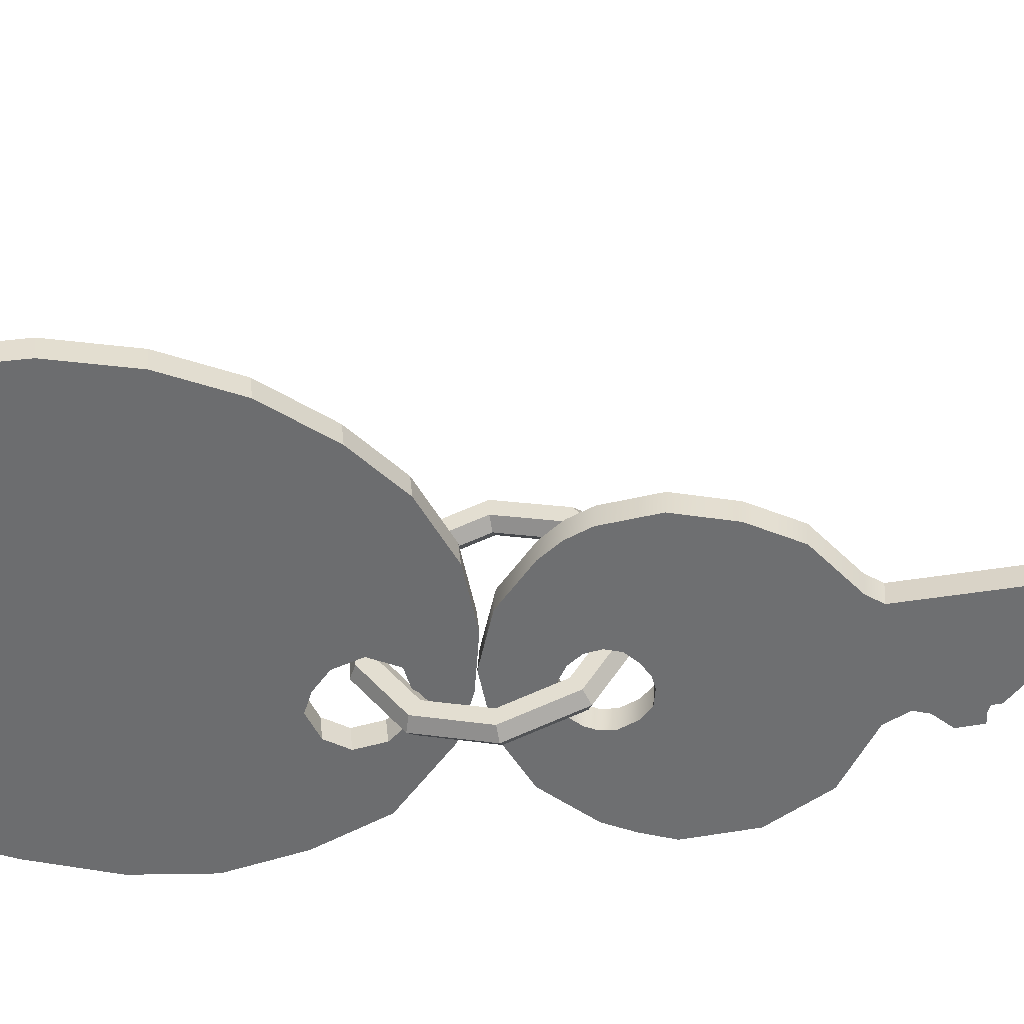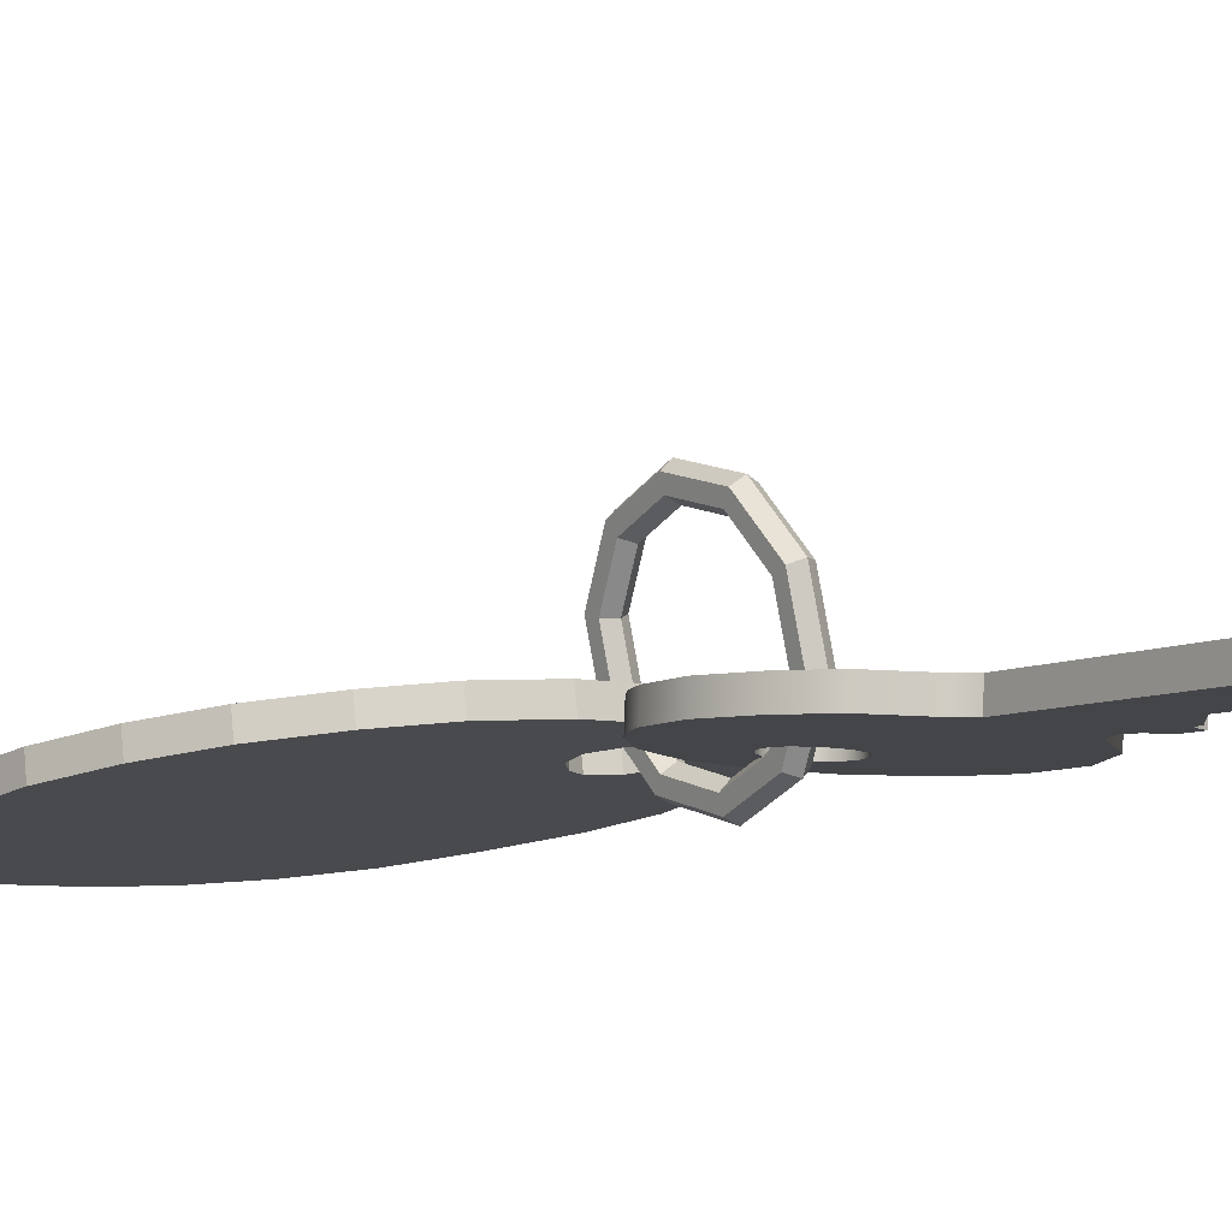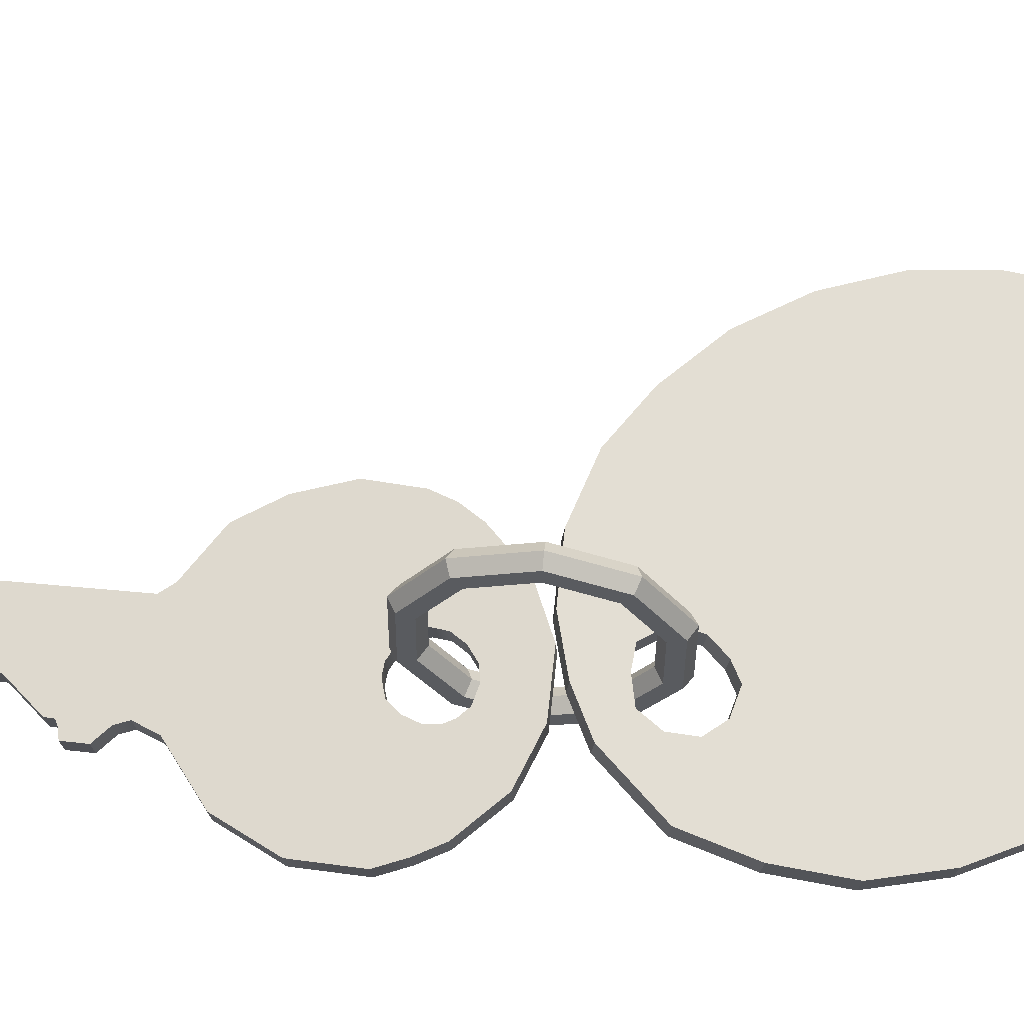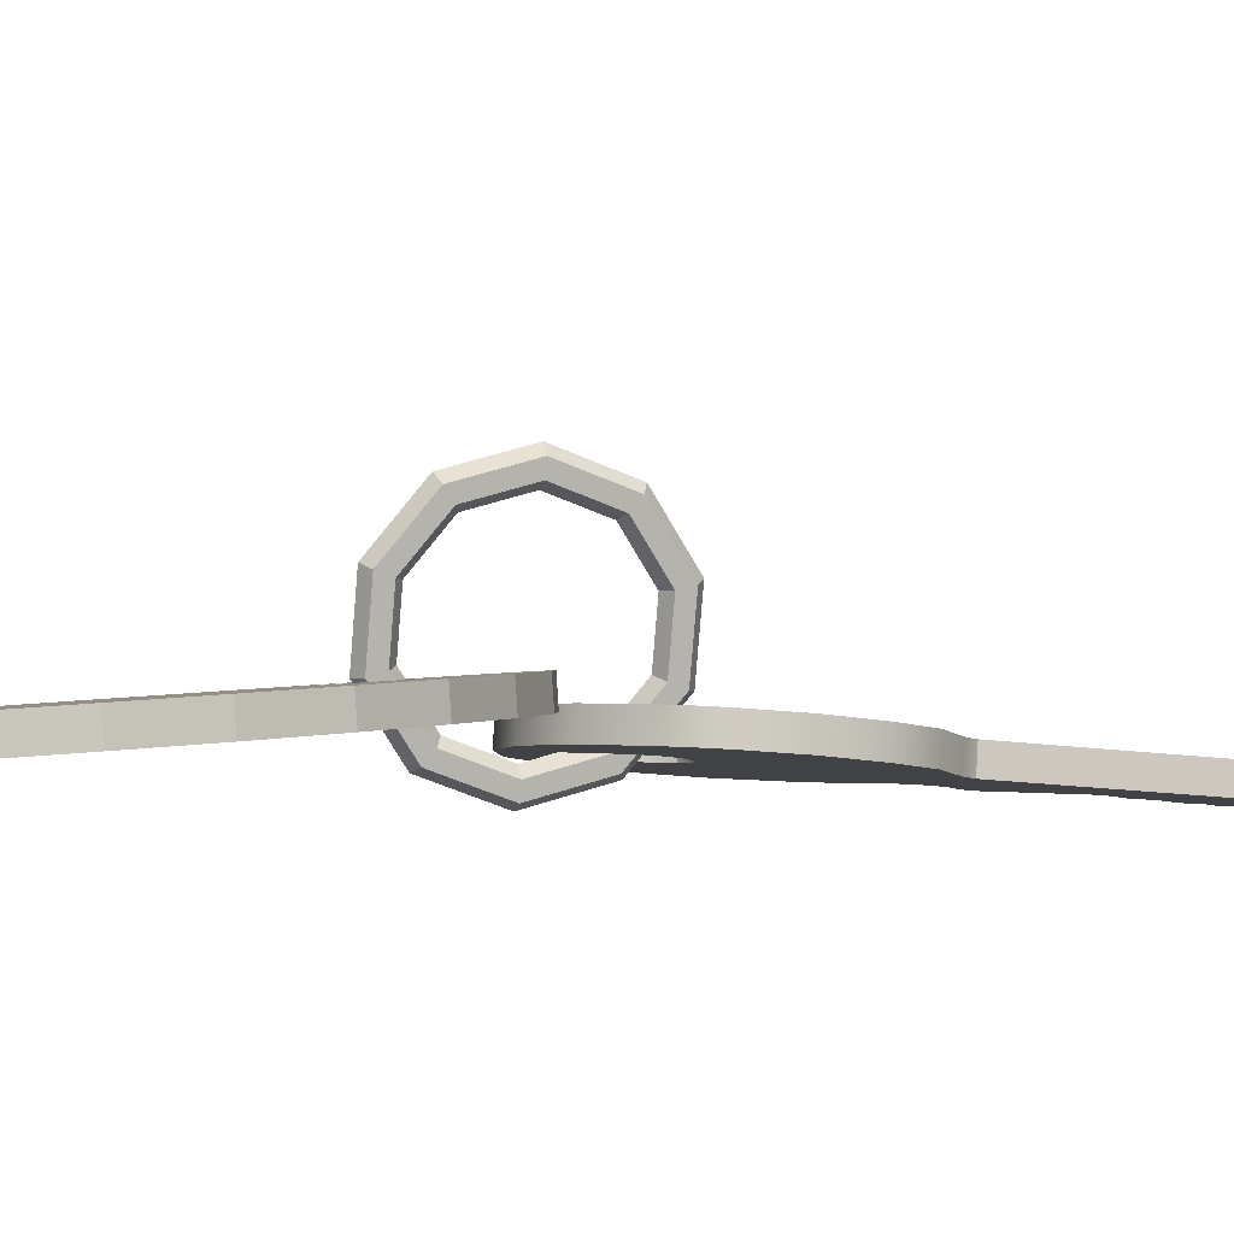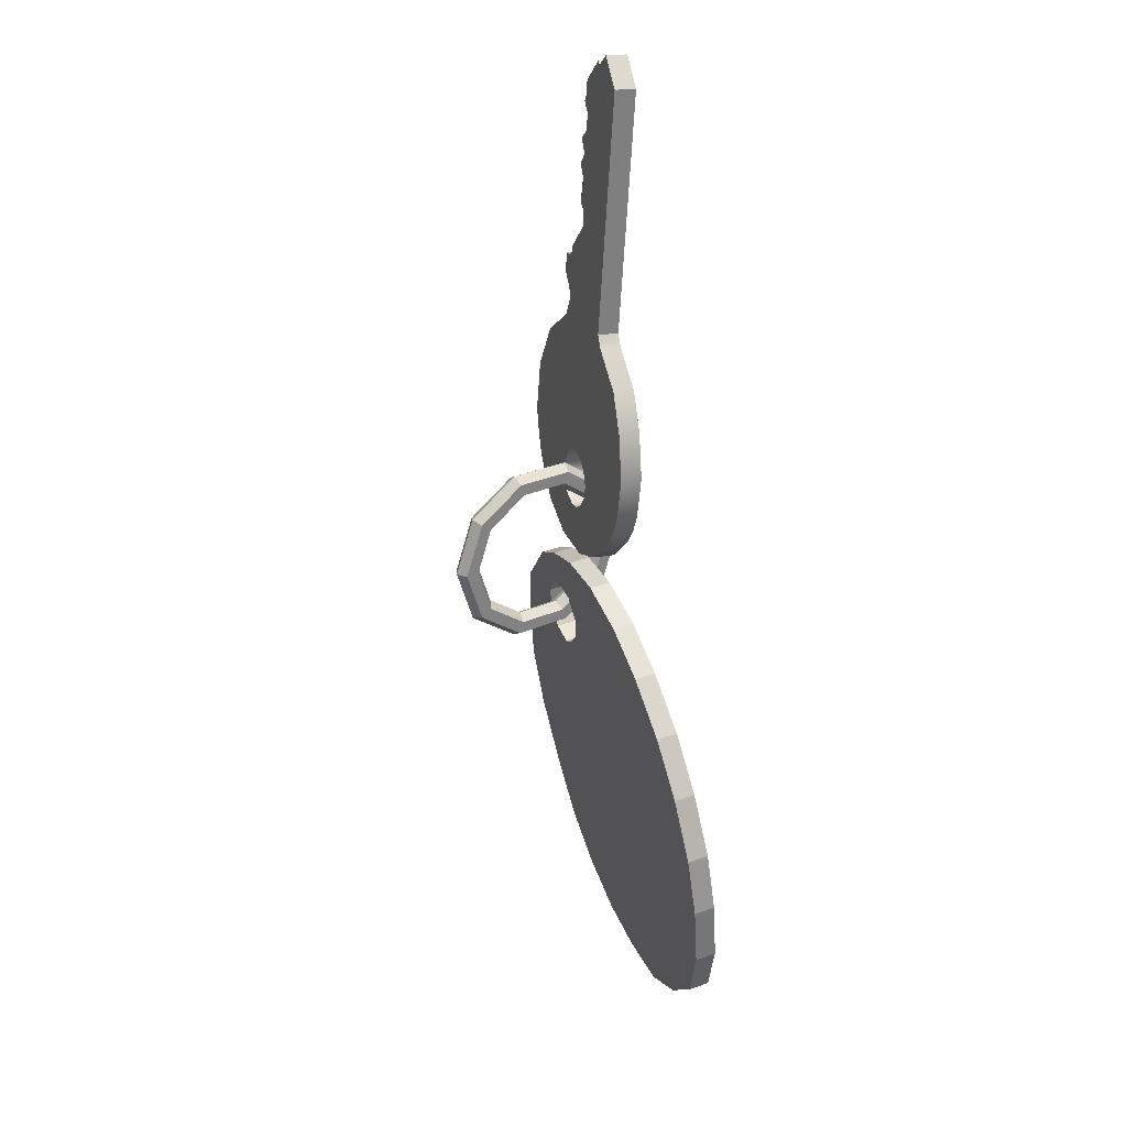
<metadata>
{"format":"obj","ext":"obj","renderer":"f3d","projection":"perspective","resolution":1024,"background":"white","views":[{"elev":-55.5,"azim":-78.3,"up":"+Y"},{"elev":-11.5,"azim":-35.8,"up":"+Y"},{"elev":70.8,"azim":96.2,"up":"+Y"},{"elev":-4.7,"azim":-105.5,"up":"+Y"},{"elev":30.7,"azim":-109.3,"up":"+Z"}]}
</metadata>
<code>
o key_mp_2_1
v -0.007335 -0.005815 0.03066
v -0.006073 -0.005908 0.03224
v -0.006021 -0.007935 0.06675
v -0.00208 -0.008135 0.07016
v -2.1e-05 -0.008027 0.06832
v 0.000592 -0.008048 0.06867
v 0.004184 -0.007834 0.06504
v 0.004184 -0.007711 0.06294
v 0.004622 -0.007655 0.06198
v 0.003308 -0.007583 0.06076
v 0.003264 -0.007447 0.05844
v 0.004797 -0.007347 0.05674
v 0.003527 -0.007244 0.05499
v 0.004709 -0.007139 0.05319
v 0.003439 -0.007046 0.05162
v 0.003351 -0.006915 0.04939
v 0.003789 -0.006838 0.04808
v 0.002388 -0.006776 0.04703
v 0.002388 -0.006651 0.04489
v 0.006039 -0.0064 0.04062
v 0.006092 -0.006339 0.03957
v 0.006775 -0.006317 0.03921
v 0.008036 -0.006302 0.03894
v 0.008089 -0.006138 0.03616
v 0.006215 -0.006038 0.03445
v 0.005616 -0.005945 0.03287
v 0.006748 -0.005782 0.0301
v 0.01312 -0.005489 0.0251
v 0.01659 -0.005076 0.01807
v 0.01685 -0.004632 0.01052
v 0.01546 -0.004432 0.007112
v 0.01378 -0.00425 0.004016
v 0.008894 -0.003967 -0.000811
v 0.002534 -0.003825 -0.003224
v -0.004666 -0.003825 -0.003224
v -0.01076 -0.003985 -0.000496
v -0.01528 -0.004256 0.004121
v -0.01697 -0.004411 0.006745
v -0.01796 -0.004577 0.009578
v -0.01838 -0.004934 0.01566
v -0.01639 -0.005295 0.0218
v -0.01323 -0.005588 0.02679
v -0.00058 -0.004186 0.002914
v -0.002288 -0.004206 0.003264
v -0.003909 -0.004278 0.004488
v -0.00496 -0.004373 0.006106
v -0.005179 -0.004478 0.007899
v -0.00461 -0.004573 0.009516
v -0.003252 -0.00464 0.01065
v -0.001719 -0.004686 0.01144
v -0.000274 -0.004694 0.01157
v 0.001654 -0.004661 0.011
v 0.002924 -0.004573 0.009516
v 0.003668 -0.004453 0.007461
v 0.003493 -0.004358 0.005844
v 0.002836 -0.004286 0.004619
v 0.001654 -0.004219 0.003483
v -0.007335 -0.00282 0.03084
v -0.006073 -0.002913 0.03241
v -0.006021 -0.00494 0.06692
v -0.00208 -0.00514 0.07033
v -2.1e-05 -0.005032 0.0685
v 0.000592 -0.005053 0.06885
v 0.004184 -0.00484 0.06522
v 0.004184 -0.004716 0.06312
v 0.004622 -0.00466 0.06216
v 0.003308 -0.004588 0.06093
v 0.003264 -0.004452 0.05862
v 0.004797 -0.004352 0.05691
v 0.003527 -0.004249 0.05516
v 0.004709 -0.004144 0.05337
v 0.003439 -0.004051 0.0518
v 0.003351 -0.00392 0.04957
v 0.003789 -0.003843 0.04825
v 0.002388 -0.003782 0.0472
v 0.002388 -0.003656 0.04506
v 0.006039 -0.003405 0.0408
v 0.006092 -0.003344 0.03975
v 0.006775 -0.003322 0.03938
v 0.008036 -0.003307 0.03912
v 0.008089 -0.003143 0.03634
v 0.006215 -0.003043 0.03463
v 0.005616 -0.00295 0.03305
v 0.006748 -0.002788 0.03028
v 0.01312 -0.002494 0.02528
v 0.01659 -0.002081 0.01825
v 0.01685 -0.001637 0.01069
v 0.01546 -0.001437 0.007288
v 0.01378 -0.001255 0.004192
v 0.008894 -0.000972 -0.000635
v 0.002534 -0.00083 -0.003048
v -0.004666 -0.00083 -0.003048
v -0.01076 -0.00099 -0.00032
v -0.01528 -0.001262 0.004297
v -0.01697 -0.001416 0.00692
v -0.01796 -0.001582 0.009754
v -0.01838 -0.00194 0.01584
v -0.01639 -0.0023 0.02198
v -0.01323 -0.002593 0.02696
v -0.00058 -0.001191 0.00309
v -0.002288 -0.001211 0.00344
v -0.003909 -0.001283 0.004664
v -0.00496 -0.001378 0.006282
v -0.005179 -0.001483 0.008075
v -0.00461 -0.001578 0.009692
v -0.003252 -0.001645 0.01083
v -0.001719 -0.001691 0.01162
v -0.000274 -0.001699 0.01175
v 0.001654 -0.001666 0.01118
v 0.002924 -0.001578 0.009692
v 0.003668 -0.001458 0.007637
v 0.003493 -0.001363 0.00602
v 0.002836 -0.001291 0.004795
v 0.001654 -0.001224 0.003658
v -6e-05 -0.008498 -0.002206
v 0.001116 -0.007281 -0.002188
v 0.00069 -0.005517 -0.002153
v -0.000912 -0.00497 -0.002135
v -0.002088 -0.006187 -0.002153
v -0.001662 -0.007951 -0.002188
v -0.000721 -0.005761 -0.01033
v 0.000498 -0.004722 -0.009784
v 0.000158 -0.003315 -0.008689
v -0.0014 -0.002947 -0.008142
v -0.00262 -0.003986 -0.008689
v -0.00228 -0.005393 -0.009784
v -0.002377 0.001096 -0.01525
v -0.001049 0.001688 -0.01438
v -0.001173 0.0022 -0.01265
v -0.002624 0.002121 -0.01178
v -0.003951 0.001529 -0.01265
v -0.003827 0.001017 -0.01438
v -0.004394 0.009454 -0.01508
v -0.002936 0.009501 -0.01423
v -0.002796 0.008923 -0.01251
v -0.004115 0.008299 -0.01165
v -0.005574 0.008252 -0.01251
v -0.005714 0.00883 -0.01423
v -0.006004 0.01612 -0.009895
v -0.00444 0.01573 -0.009376
v -0.004091 0.01429 -0.008338
v -0.005305 0.01323 -0.007819
v -0.006869 0.01362 -0.008338
v -0.007218 0.01506 -0.009376
v -0.00659 0.01855 -0.001667
v -0.004988 0.018 -0.001684
v -0.004562 0.01624 -0.001719
v -0.005738 0.01502 -0.001737
v -0.00734 0.01557 -0.001719
v -0.007766 0.01733 -0.001684
v -0.005929 0.01581 0.006459
v -0.00437 0.01545 0.005912
v -0.004031 0.01404 0.004817
v -0.00525 0.013 0.004269
v -0.006809 0.01337 0.004817
v -0.007149 0.01477 0.005912
v -0.004274 0.008956 0.01138
v -0.002823 0.009035 0.01051
v -0.002699 0.008522 0.008774
v -0.004026 0.00793 0.007905
v -0.005477 0.007851 0.008774
v -0.005601 0.008364 0.01051
v -0.002256 0.000597 0.01121
v -0.000937 0.001222 0.01035
v -0.001076 0.001799 0.00864
v -0.002535 0.001753 0.007782
v -0.003854 0.001129 0.00864
v -0.003715 0.000551 0.01035
v -0.000647 -0.006069 0.006023
v 0.000568 -0.00501 0.005504
v 0.000218 -0.003563 0.004466
v -0.001346 -0.003175 0.003947
v -0.00256 -0.004234 0.004466
v -0.00221 -0.005681 0.005504
v 0.004743 -0.001226 -0.007084
v 0.01126 -0.001481 -0.01434
v 0.01344 -0.002046 -0.02251
v 0.01394 -0.002724 -0.03093
v 0.0117 -0.003529 -0.03911
v 0.007259 -0.004476 -0.04756
v 0.002057 -0.005409 -0.05534
v -0.004445 -0.006228 -0.06093
v -0.01184 -0.006949 -0.06476
v -0.01971 -0.007514 -0.06643
v -0.02785 -0.007952 -0.06641
v -0.03509 -0.008051 -0.06291
v -0.04158 -0.007924 -0.0572
v -0.04475 -0.007387 -0.04872
v -0.0453 -0.006652 -0.03959
v -0.04405 -0.005875 -0.0311
v -0.04064 -0.004985 -0.02267
v -0.03574 -0.004109 -0.01536
v -0.02925 -0.003247 -0.009257
v -0.02257 -0.002526 -0.004962
v -0.01456 -0.00189 -0.002543
v -0.006937 -0.001481 -0.002572
v -0.000473 -0.001283 -0.004387
v 0.001186 -0.001687 -0.01029
v 0.002942 -0.001809 -0.01289
v 0.002995 -0.002079 -0.01615
v 0.001044 -0.002374 -0.01841
v -0.002232 -0.002619 -0.01922
v -0.0044 -0.002635 -0.01801
v -0.006354 -0.002562 -0.01587
v -0.006932 -0.002325 -0.01266
v -0.004877 -0.001973 -0.009789
v -0.00207 -0.001801 -0.00955
v 0.004581 0.001759 -0.007334
v 0.0111 0.001504 -0.01459
v 0.01328 0.000939 -0.02276
v 0.01377 0.000261 -0.03118
v 0.01154 -0.000544 -0.03936
v 0.007098 -0.001491 -0.04781
v 0.001895 -0.002423 -0.05559
v -0.004606 -0.003243 -0.06118
v -0.01201 -0.003963 -0.06501
v -0.01987 -0.004529 -0.06668
v -0.02801 -0.004967 -0.06666
v -0.03525 -0.005066 -0.06316
v -0.04174 -0.004938 -0.05744
v -0.04491 -0.004402 -0.04897
v -0.04546 -0.003667 -0.03984
v -0.04422 -0.00289 -0.03135
v -0.0408 -0.002 -0.02292
v -0.03591 -0.001124 -0.01561
v -0.02941 -0.000262 -0.009507
v -0.02273 0.000459 -0.005212
v -0.01472 0.001095 -0.002793
v -0.007099 0.001504 -0.002822
v -0.000634 0.001702 -0.004637
v 0.001024 0.001298 -0.01054
v 0.00278 0.001176 -0.01314
v 0.002833 0.000906 -0.0164
v 0.000883 0.000612 -0.01866
v -0.002394 0.000366 -0.01947
v -0.004561 0.00035 -0.01826
v -0.006515 0.000424 -0.01612
v -0.007093 0.000661 -0.01291
v -0.005038 0.001012 -0.01004
v -0.002232 0.001184 -0.0098
f 67 68 60
f 115 121 122 116
f 116 122 123 117
f 117 123 124 118
f 118 124 125 119
f 119 125 126 120
f 120 126 121 115
f 121 127 128 122
f 122 128 129 123
f 123 129 130 124
f 124 130 131 125
f 125 131 132 126
f 126 132 127 121
f 127 133 134 128
f 128 134 135 129
f 129 135 136 130
f 130 136 137 131
f 131 137 138 132
f 132 138 133 127
f 133 139 140 134
f 134 140 141 135
f 135 141 142 136
f 136 142 143 137
f 137 143 144 138
f 138 144 139 133
f 139 145 146 140
f 140 146 147 141
f 141 147 148 142
f 142 148 149 143
f 143 149 150 144
f 144 150 145 139
f 145 151 152 146
f 146 152 153 147
f 147 153 154 148
f 148 154 155 149
f 149 155 156 150
f 150 156 151 145
f 151 157 158 152
f 152 158 159 153
f 153 159 160 154
f 154 160 161 155
f 155 161 162 156
f 156 162 157 151
f 157 163 164 158
f 158 164 165 159
f 159 165 166 160
f 160 166 167 161
f 161 167 168 162
f 162 168 163 157
f 163 169 170 164
f 164 170 171 165
f 165 171 172 166
f 166 172 173 167
f 167 173 174 168
f 168 174 169 163
f 169 115 116 170
f 170 116 117 171
f 171 117 118 172
f 172 118 119 173
f 173 119 120 174
f 174 120 115 169
f 236 215 222 223
f 30 29 53
f 42 41 48 49
f 85 86 110 109
f 84 58 59 83
f 233 232 209 210
f 33 56 57 34
f 26 25 2
f 25 22 21
f 21 20 19
f 227 238 237 226
f 58 107 106 99
f 72 73 74 75
f 19 18 2
f 38 47 39
f 96 97 105 104
f 98 99 106 105
f 72 60 70 71
f 221 217 219 220
f 68 69 70 60
f 10 9 8
f 81 82 79 80
f 64 65 62 63
f 11 10 3
f 41 40 48
f 4 3 5
f 48 40 39 47
f 103 102 93 94
f 102 101 92 93
f 101 100 91 92
f 114 113 90 91
f 90 113 112 89
f 104 103 94 95
f 34 57 43
f 86 87 110
f 53 54 31 30
f 29 28 52 53
f 27 51 52 28
f 204 191 190 203
f 50 51 27 1
f 24 23 22 25
f 109 108 84 85
f 82 83 59
f 230 240 239 229
f 104 95 96
f 112 111 88 89
f 78 79 82
f 76 77 78
f 21 19 2 25
f 75 76 59
f 97 98 105
f 3 2 18 15
f 60 61 62
f 5 3 10 8
f 225 226 237 224
f 178 201 202 179
f 13 3 15 14
f 65 66 67
f 37 46 47 38
f 55 56 33 32
f 44 45 36 35
f 88 111 110 87
f 177 200 201 178
f 54 55 32 31
f 197 207 198 175
f 114 91 100
f 71 14 15 72
f 237 204 203 236
f 80 23 24 81
f 70 13 14 71
f 228 195 196 229
f 61 4 5 62
f 65 8 9 66
f 76 19 20 77
f 90 33 34 91
f 64 7 8 65
f 107 50 49 106
f 85 28 29 86
f 233 234 201 200
f 209 208 175 176
f 66 9 10 67
f 227 194 195 228
f 108 51 50 107
f 112 55 54 111
f 99 42 1 58
f 63 6 7 64
f 60 3 4 61
f 62 5 6 63
f 230 197 175 208
f 102 45 44 101
f 224 191 192 225
f 93 36 37 94
f 58 1 2 59
f 98 41 42 99
f 77 20 21 78
f 95 94 37 38
f 86 29 30 87
f 114 57 56 113
f 69 12 13 70
f 109 52 51 108
f 235 236 203 202
f 234 235 202 201
f 82 25 26 83
f 89 88 31 32
f 59 2 3 60
f 72 15 16 73
f 229 196 197 230
f 103 104 47 46
f 110 53 52 109
f 81 24 25 82
f 111 54 53 110
f 106 49 48 105
f 89 32 33 90
f 97 40 41 98
f 91 34 35 92
f 105 48 47 104
f 113 56 55 112
f 39 96 95 38
f 68 67 10 11
f 78 21 22 79
f 73 16 17 74
f 100 43 57 114
f 213 214 235 212
f 235 234 211 212
f 210 211 234 233
f 183 182 189
f 189 188 184 183
f 239 238 227 228
f 185 184 186
f 217 221 222 216
f 16 15 18 17
f 224 237 236 223
f 180 179 202 181
f 43 44 35 34
f 235 214 215 236
f 7 6 5 8
f 231 208 209 232
f 231 240 230 208
f 36 45 46 37
f 196 195 206
f 60 72 75 59
f 181 202 203 182
f 215 216 222
f 11 3 13 12
f 217 218 219
f 186 184 188 187
f 190 189 182 203
f 78 82 59 76
f 192 191 204 193
f 204 205 194 193
f 205 206 195 194
f 1 27 26 2
f 175 198 199 176
f 199 200 177 176
f 108 107 58 84
f 65 67 60 62
f 228 229 239
f 206 207 197 196
f 220 219 186 187
f 96 39 40 97
f 216 215 182 183
f 87 30 31 88
f 214 181 182 215
f 225 192 193 226
f 240 231 198 207
f 210 177 178 211
f 223 222 189 190
f 223 190 191 224
f 226 193 194 227
f 103 46 45 102
f 240 207 206 239
f 237 238 205 204
f 92 35 36 93
f 218 217 184 185
f 85 84 27 28
f 212 179 180 213
f 213 180 181 214
f 209 176 177 210
f 211 178 179 212
f 75 18 19 76
f 101 44 43 100
f 220 187 188 221
f 232 233 200 199
f 239 206 205 238
f 84 83 26 27
f 232 199 198 231
f 217 216 183 184
f 222 221 188 189
f 68 11 12 69
f 50 1 42 49
f 79 22 23 80
f 219 218 185 186
f 74 17 18 75

</code>
